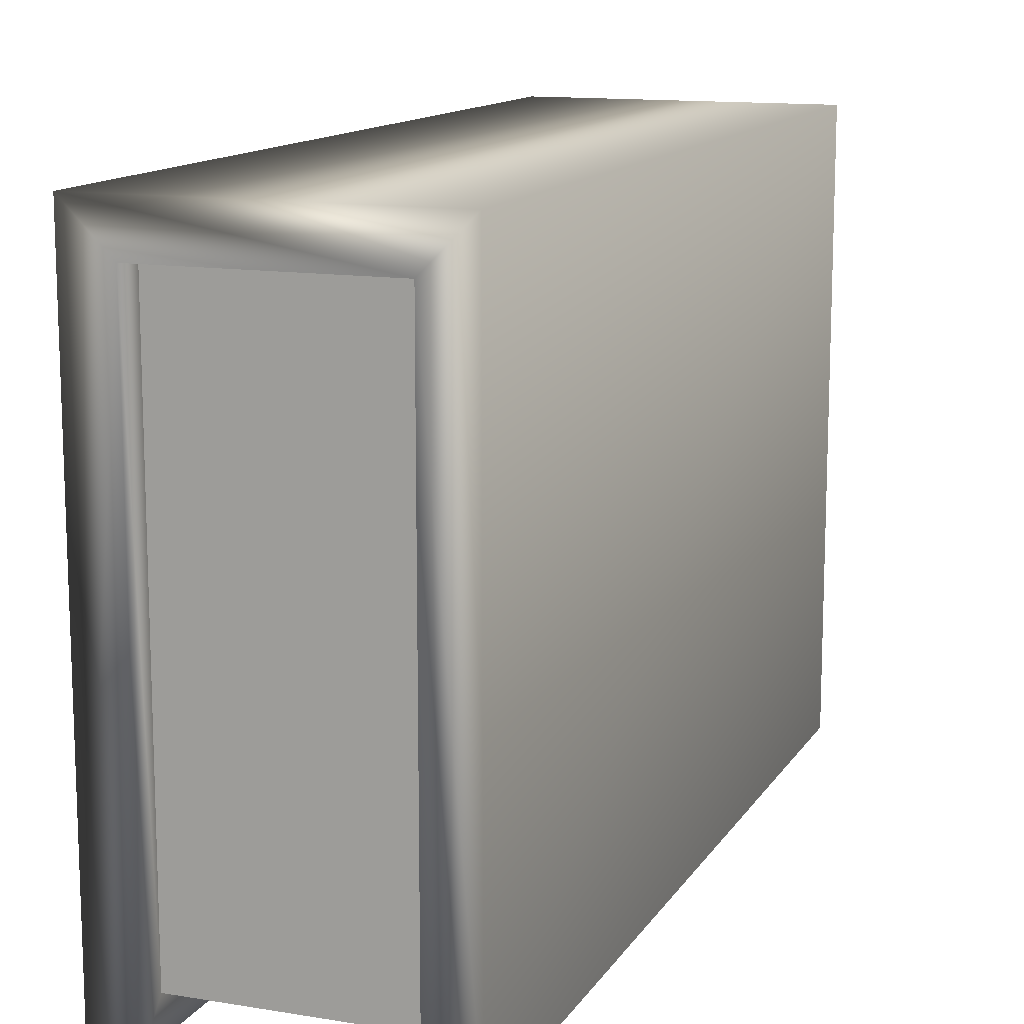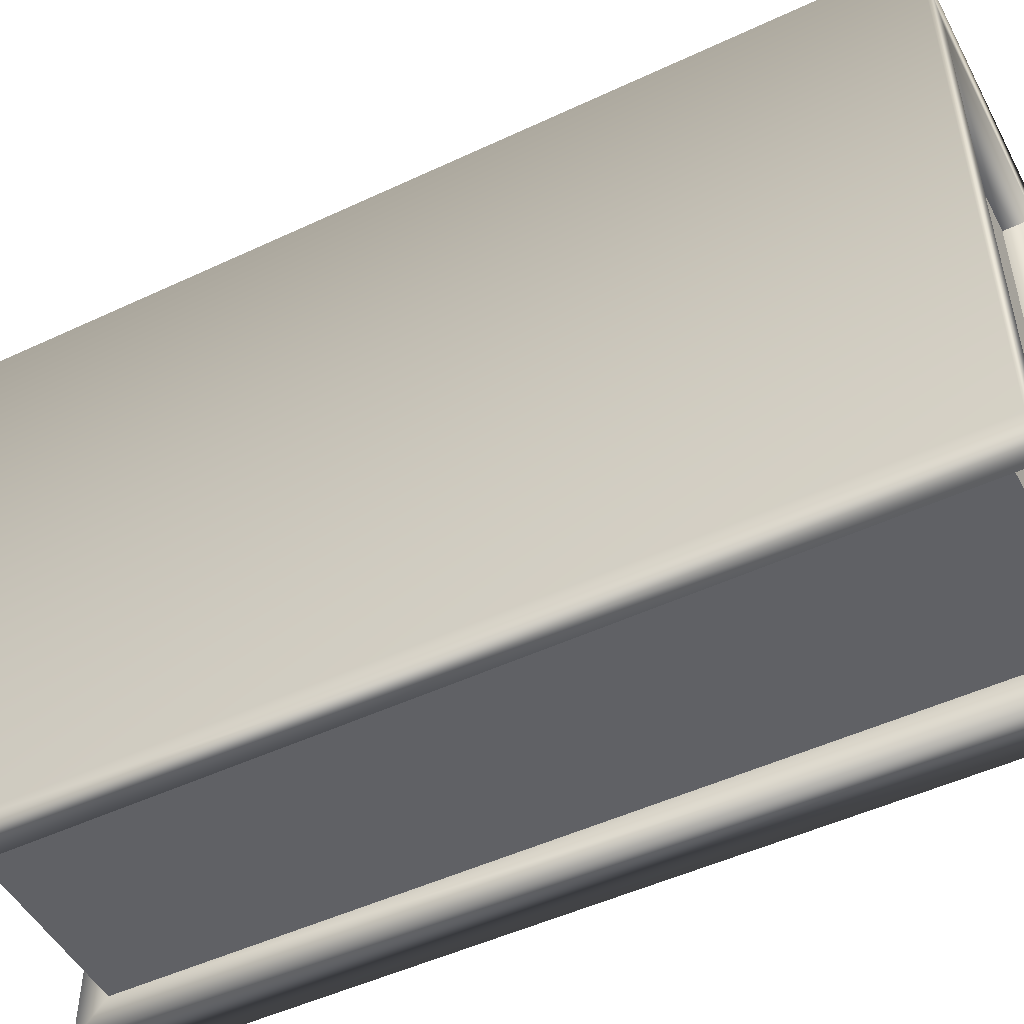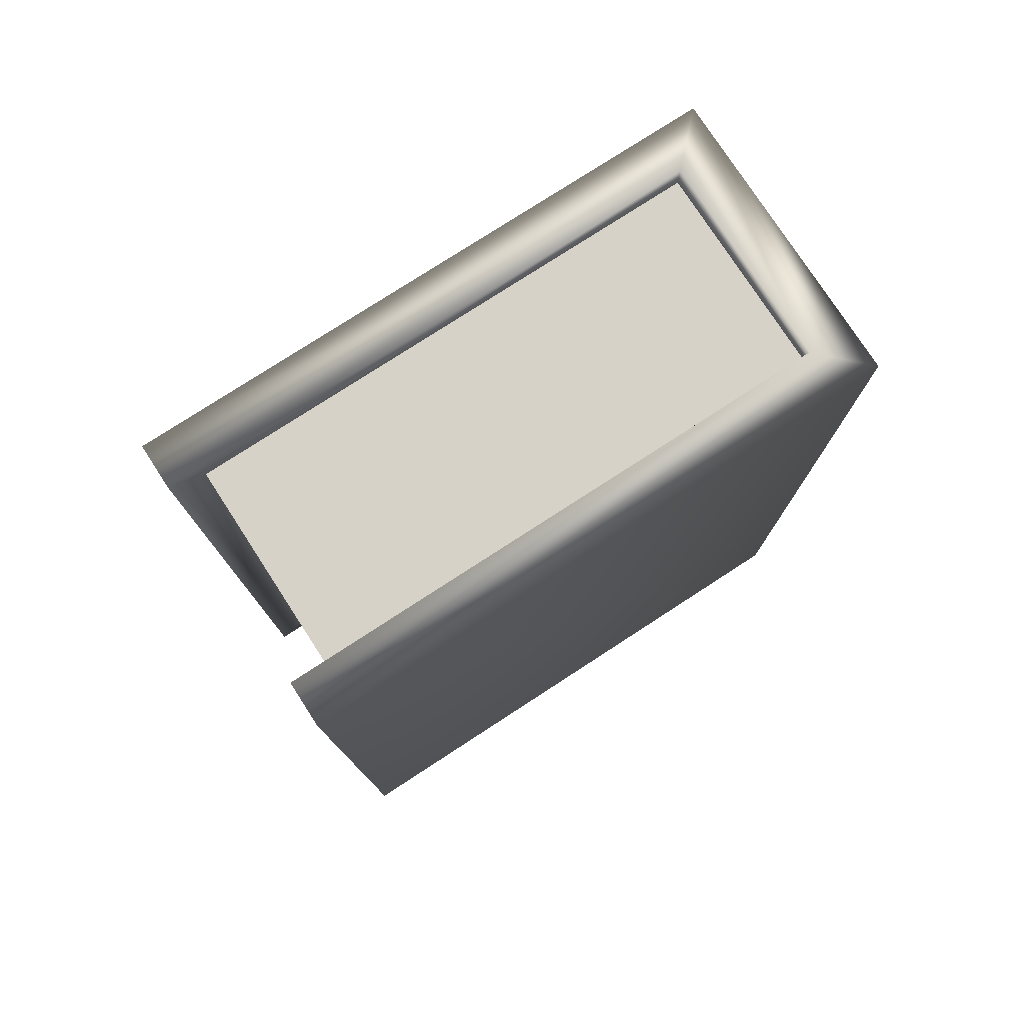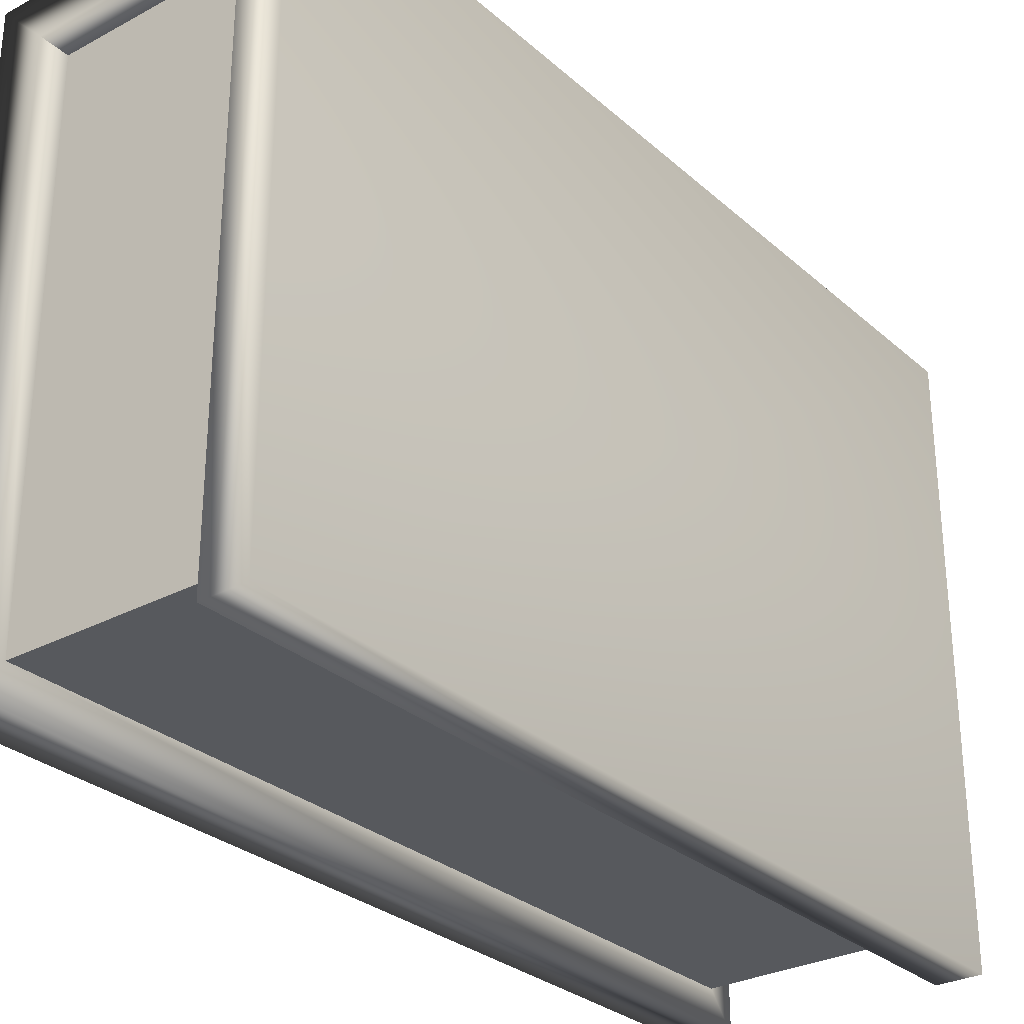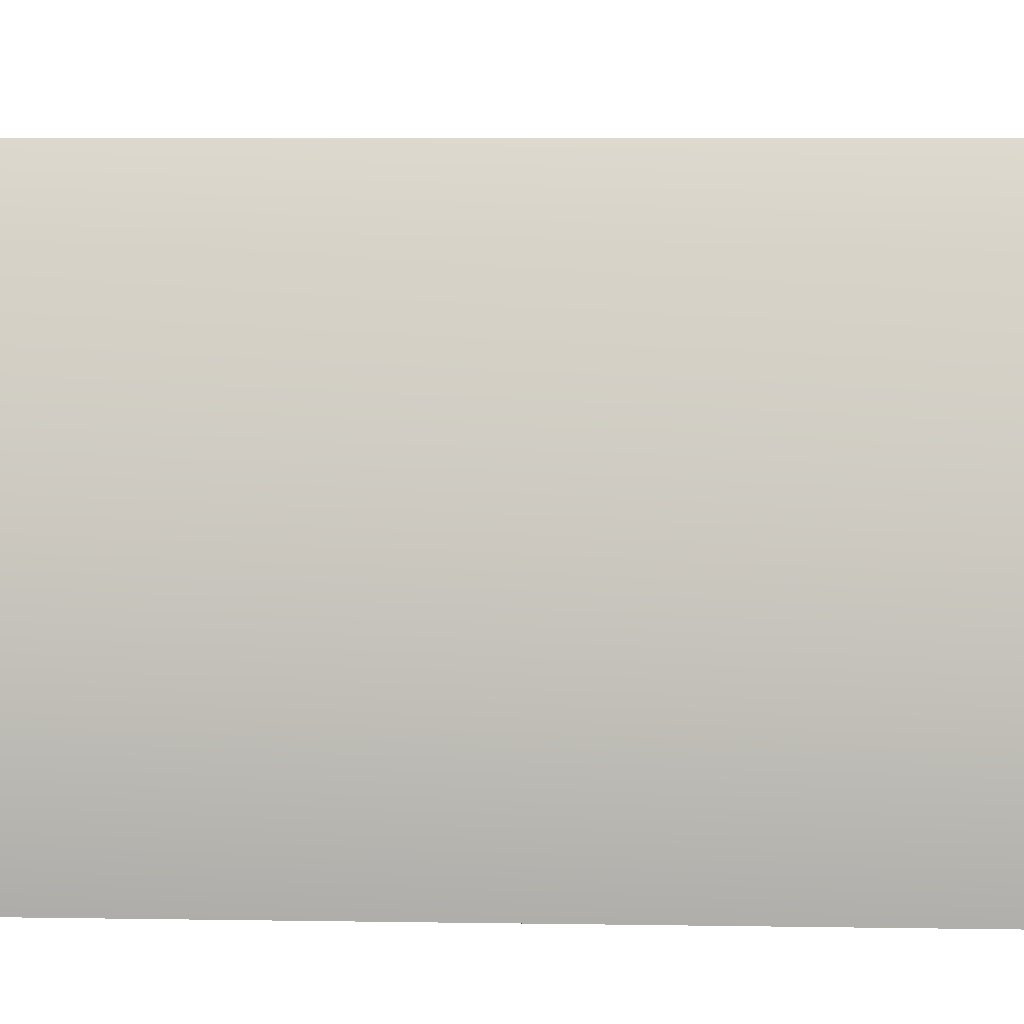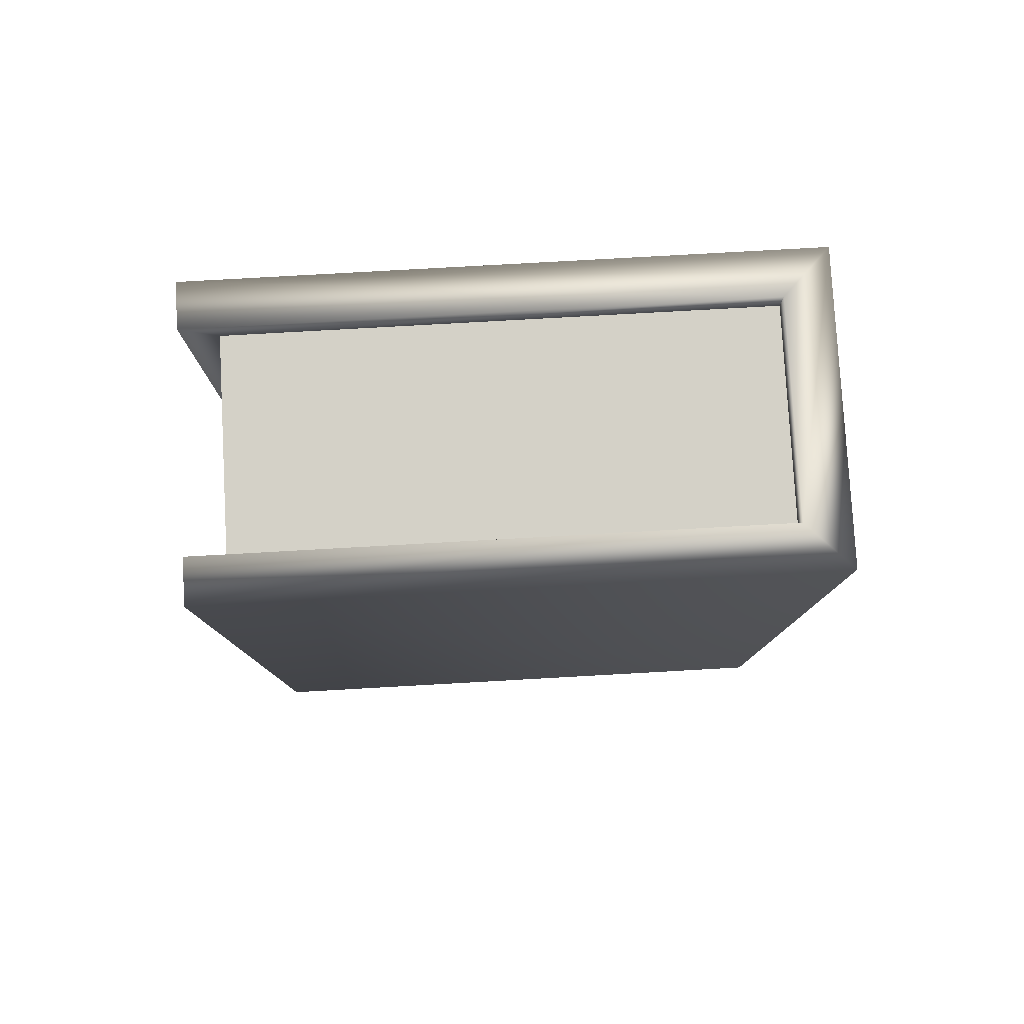
<metadata>
{"format":"obj","ext":"obj","renderer":"f3d","projection":"perspective","resolution":1024,"background":"white","views":[{"elev":13.0,"azim":20.7,"up":"+Z"},{"elev":-49.6,"azim":117.4,"up":"+Z"},{"elev":77.7,"azim":-123.0,"up":"+Y"},{"elev":-29.4,"azim":38.2,"up":"+Z"},{"elev":7.7,"azim":92.4,"up":"+Z"},{"elev":79.8,"azim":-93.2,"up":"+Y"}]}
</metadata>
<code>
g default
v -0.065 0.005 0.13
v 0.065 0.005 0.13
v -0.065 0.395 0.13
v 0.065 0.395 0.13
v -0.065 0.395 -0.13
v 0.065 0.395 -0.13
v -0.065 0.005 -0.13
v 0.065 0.005 -0.13
v -0.0455 0.395 0.1105
v 0.0455 0.395 0.1105
v 0.0455 0.395 -0.13
v -0.0455 0.395 -0.13
v 0.0455 0.005 -0.13
v -0.0455 0.005 -0.13
v 0.0455 0.005 0.1105
v -0.0455 0.005 0.1105
v -0.0455 0.3824 0.1105
v 0.0455 0.3824 0.1105
v 0.0455 0.3824 -0.115
v -0.0455 0.3824 -0.115
v 0.0455 0.0176 -0.115
v -0.0455 0.0176 -0.115
v 0.0455 0.0176 0.1105
v -0.0455 0.0176 0.1105
g libroGrande
f 1 2 3
f 3 2 4
f 17 18 20
f 20 18 19
f 20 19 22
f 22 19 21
f 22 21 24
f 24 21 23
f 2 8 4
f 4 8 6
f 7 1 5
f 5 1 3
f 3 4 9
f 9 4 10
f 4 6 10
f 10 6 11
f 3 9 5
f 5 9 12
f 6 8 11
f 11 8 13
f 7 5 14
f 14 5 12
f 2 15 8
f 8 15 13
f 2 1 15
f 15 1 16
f 1 7 16
f 16 7 14
f 9 10 17
f 17 10 18
f 11 19 10
f 10 19 18
f 12 9 20
f 20 9 17
f 11 13 19
f 19 13 21
f 14 12 22
f 22 12 20
f 13 15 21
f 21 15 23
f 15 16 23
f 23 16 24
f 14 22 16
f 16 22 24

</code>
